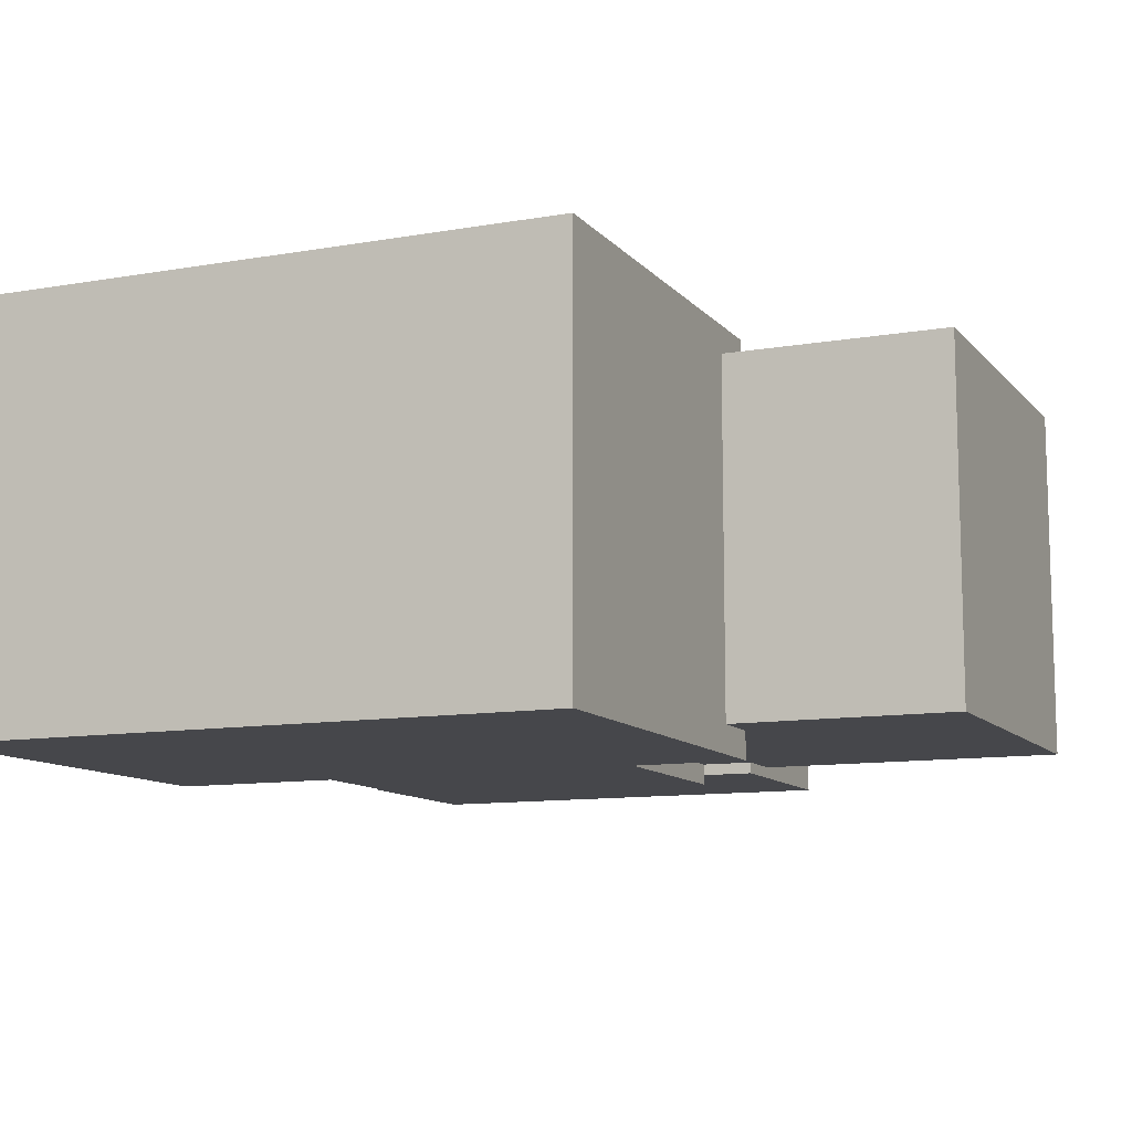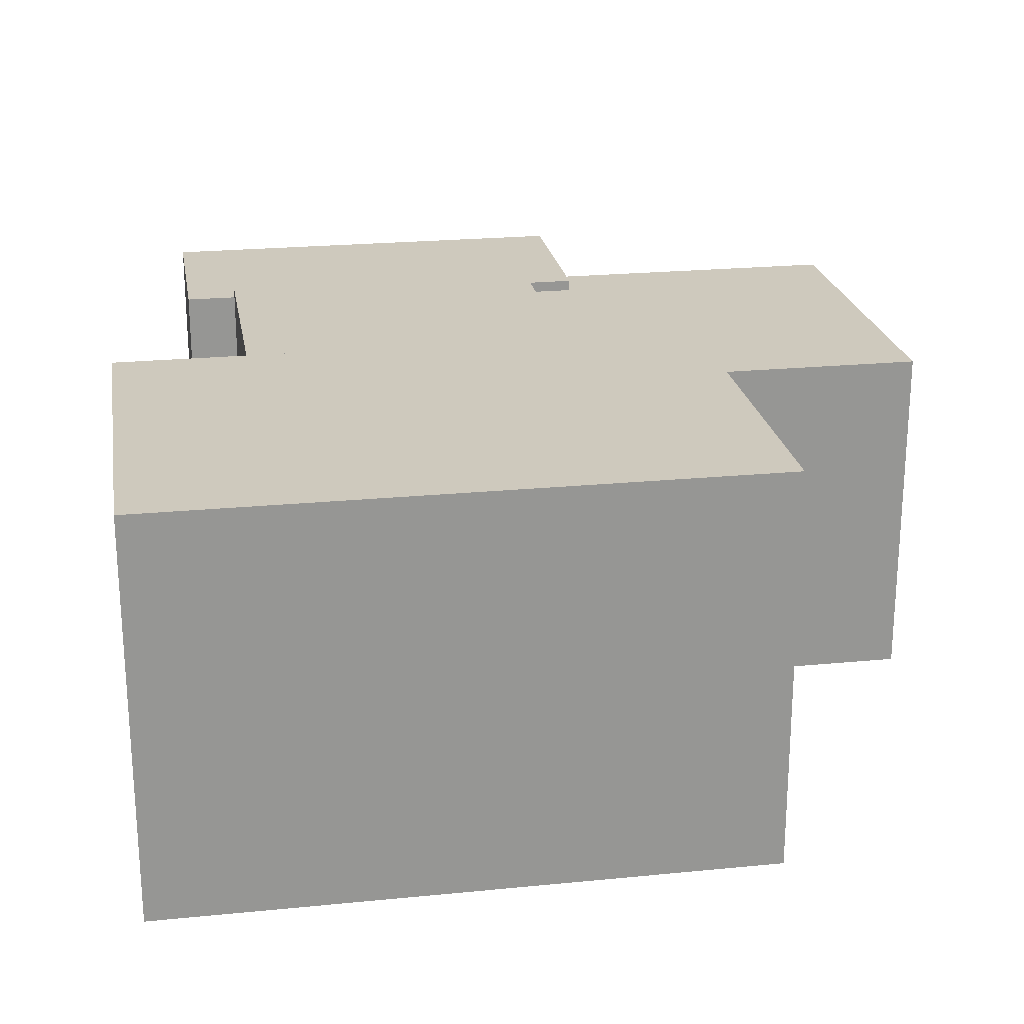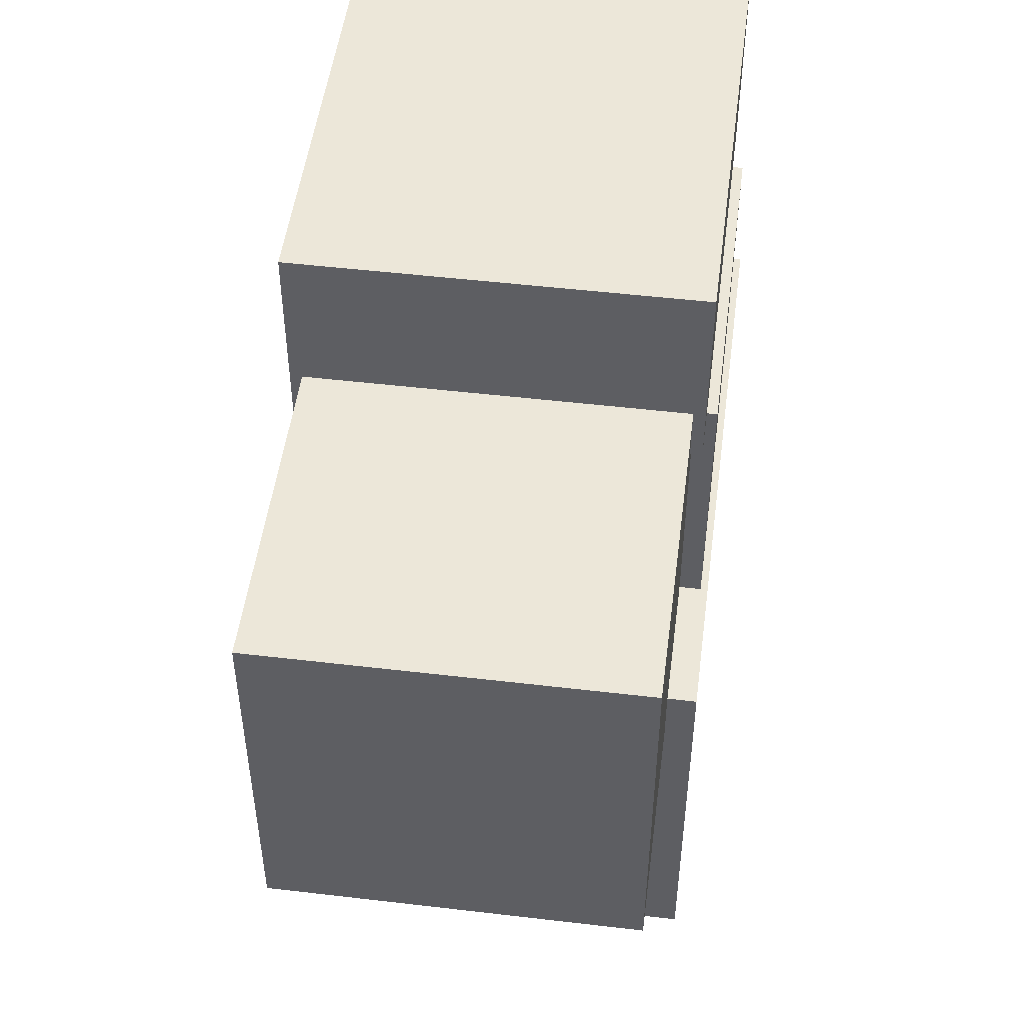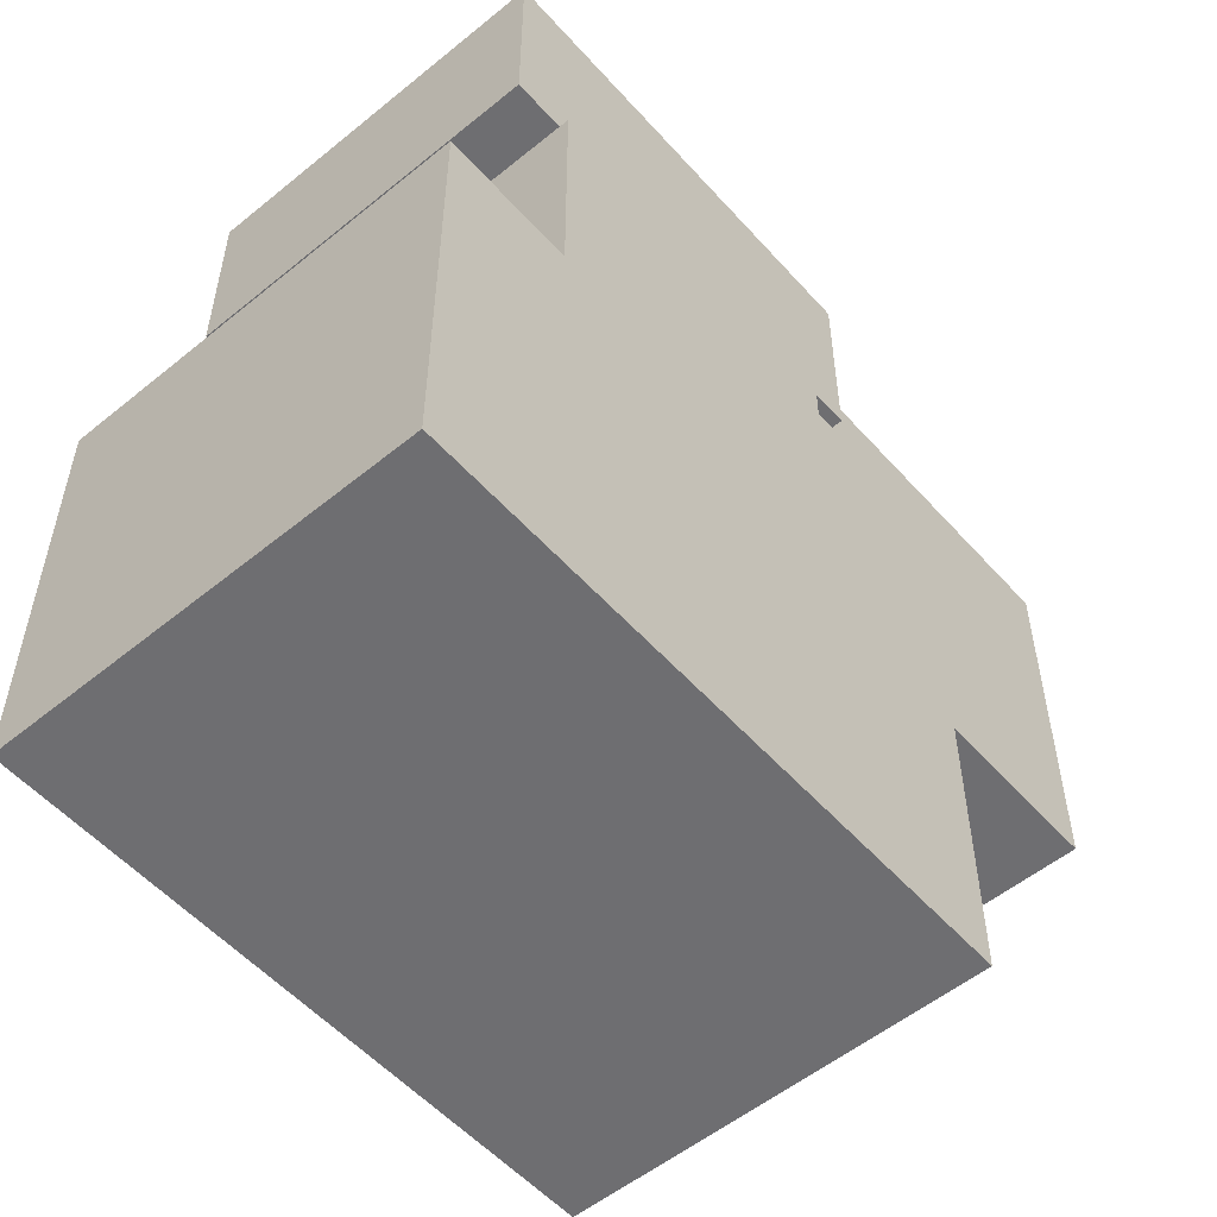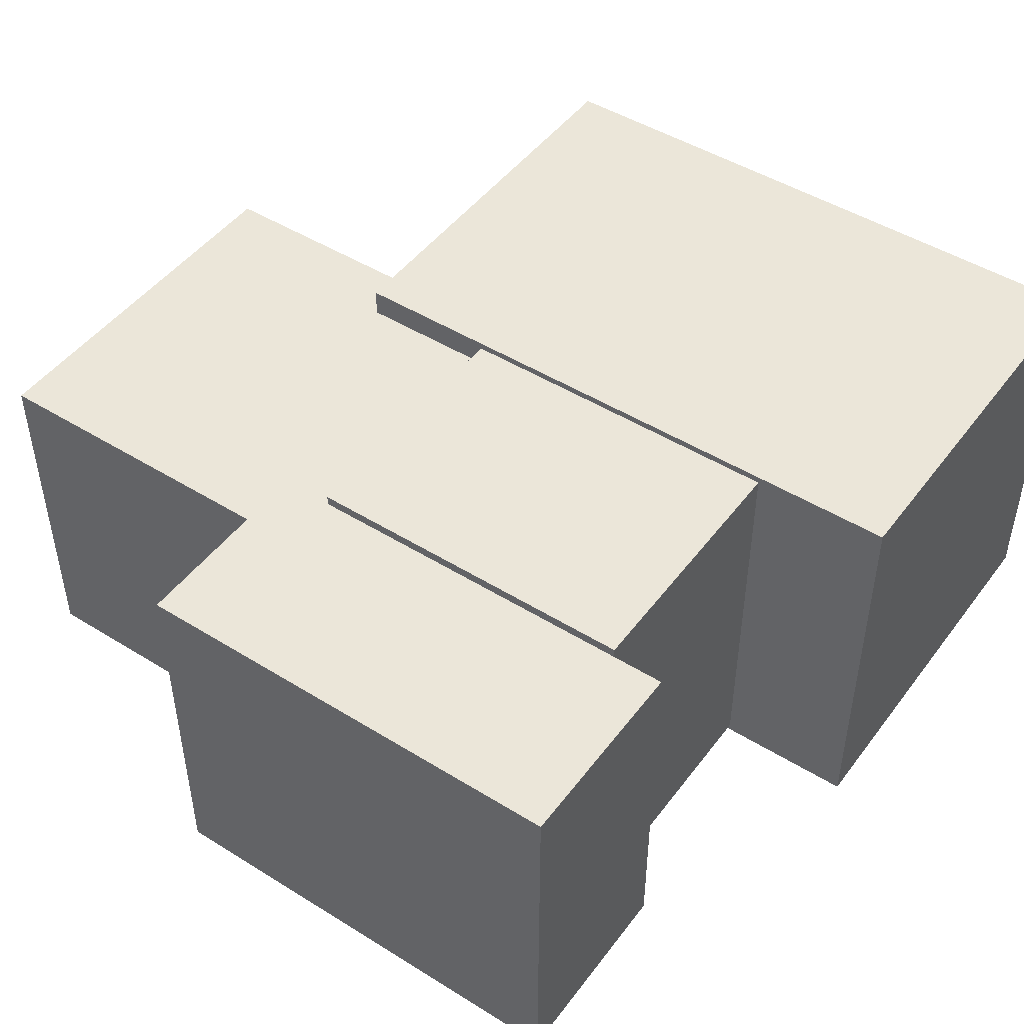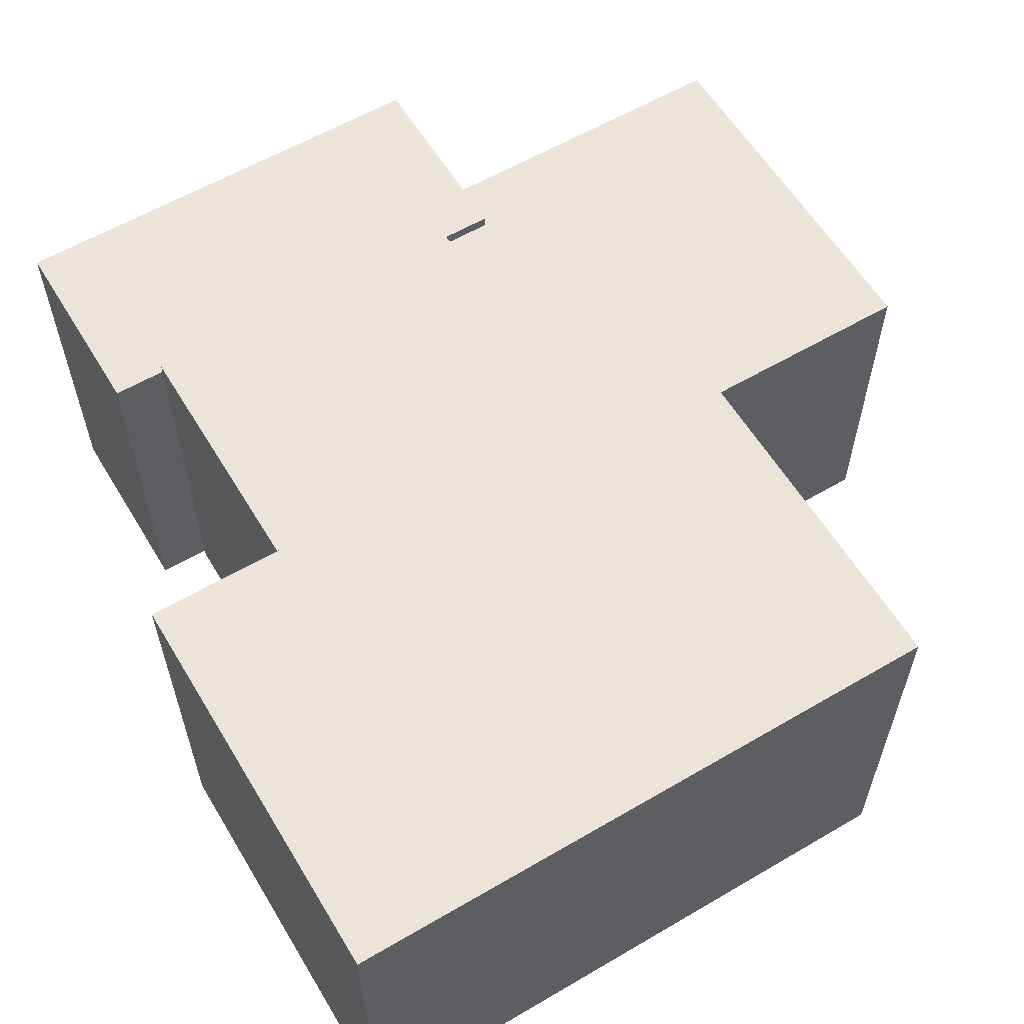
<metadata>
{"format":"obj","ext":"obj","renderer":"f3d","projection":"perspective","resolution":1024,"background":"white","views":[{"elev":-10.8,"azim":23.5,"up":"+Z"},{"elev":22.7,"azim":-9.6,"up":"+Z"},{"elev":50.1,"azim":97.4,"up":"+Y"},{"elev":-54.4,"azim":-49.2,"up":"+Y"},{"elev":47.4,"azim":-145.0,"up":"+Z"},{"elev":59.4,"azim":-31.0,"up":"+Z"}]}
</metadata>
<code>
v -0.4123 0.5 -0.4829
v -0.4123 0.5 0.4829
v -0.4123 1.136 -0.4829
v -0.4123 1.136 0.4829
v 0.4123 0.5 -0.4829
v 0.4123 0.5 0.4829
v 0.4123 1.136 -0.4829
v 0.4123 1.136 0.4829
v -0.4123 0.5 -0.4829
v -0.4123 0.5 0.4829
v 0.4123 0.5 -0.4829
v 0.4123 0.5 0.4829
v -0.4123 1.136 -0.4829
v -0.4123 1.136 0.4829
v 0.4123 1.136 -0.4829
v 0.4123 1.136 0.4829
v -0.4123 0.5 -0.4829
v 0.4123 0.5 -0.4829
v -0.4123 1.136 -0.4829
v 0.4123 1.136 -0.4829
v -0.4123 0.5 0.4829
v 0.4123 0.5 0.4829
v -0.4123 1.136 0.4829
v 0.4123 1.136 0.4829
g grp1
f 1 2 4 3
f 5 7 8 6
f 9 11 12 10
f 13 14 16 15
f 17 19 20 18
f 21 22 24 23
v -0.75 -0.5 -0.5
v -0.75 -0.5 0.5
v -0.75 0.5 -0.5
v -0.75 0.5 0.5
v 0.75 -0.5 -0.5
v 0.75 -0.5 0.5
v 0.75 0.5 -0.5
v 0.75 0.5 0.5
v -0.75 -0.5 -0.5
v -0.75 -0.5 0.5
v 0.75 -0.5 -0.5
v 0.75 -0.5 0.5
v -0.75 0.5 -0.5
v -0.75 0.5 0.5
v 0.75 0.5 -0.5
v 0.75 0.5 0.5
v -0.75 -0.5 -0.5
v 0.75 -0.5 -0.5
v -0.75 0.5 -0.5
v 0.75 0.5 -0.5
v -0.75 -0.5 0.5
v 0.75 -0.5 0.5
v -0.75 0.5 0.5
v 0.75 0.5 0.5
g grp25
f 25 26 28 27
f 29 31 32 30
f 33 35 36 34
f 37 38 40 39
f 41 43 44 42
f 45 46 48 47
v -0.5394 1.136 -0.4588
v -0.5394 1.136 0.4588
v -0.5394 1.614 -0.4588
v -0.5394 1.614 0.4588
v 0.5394 1.136 -0.4588
v 0.5394 1.136 0.4588
v 0.5394 1.614 -0.4588
v 0.5394 1.614 0.4588
v -0.5394 1.136 -0.4588
v -0.5394 1.136 0.4588
v 0.5394 1.136 -0.4588
v 0.5394 1.136 0.4588
v -0.5394 1.614 -0.4588
v -0.5394 1.614 0.4588
v 0.5394 1.614 -0.4588
v 0.5394 1.614 0.4588
v -0.5394 1.136 -0.4588
v 0.5394 1.136 -0.4588
v -0.5394 1.614 -0.4588
v 0.5394 1.614 -0.4588
v -0.5394 1.136 0.4588
v 0.5394 1.136 0.4588
v -0.5394 1.614 0.4588
v 0.5394 1.614 0.4588
g grp49
f 49 50 52 51
f 53 55 56 54
f 57 59 60 58
f 61 62 64 63
f 65 67 68 66
f 69 70 72 71
v 0.4123 0.3676 -0.4312
v 0.4123 0.3676 0.4312
v 0.4123 1.268 -0.4312
v 0.4123 1.268 0.4312
v 1.301 0.3676 -0.4312
v 1.301 0.3676 0.4312
v 1.301 1.268 -0.4312
v 1.301 1.268 0.4312
v 0.4123 0.3676 -0.4312
v 0.4123 0.3676 0.4312
v 1.301 0.3676 -0.4312
v 1.301 0.3676 0.4312
v 0.4123 1.268 -0.4312
v 0.4123 1.268 0.4312
v 1.301 1.268 -0.4312
v 1.301 1.268 0.4312
v 0.4123 0.3676 -0.4312
v 1.301 0.3676 -0.4312
v 0.4123 1.268 -0.4312
v 1.301 1.268 -0.4312
v 0.4123 0.3676 0.4312
v 1.301 0.3676 0.4312
v 0.4123 1.268 0.4312
v 1.301 1.268 0.4312
g grp73
f 73 74 76 75
f 77 79 80 78
f 81 83 84 82
f 85 86 88 87
f 89 91 92 90
f 93 94 96 95

</code>
